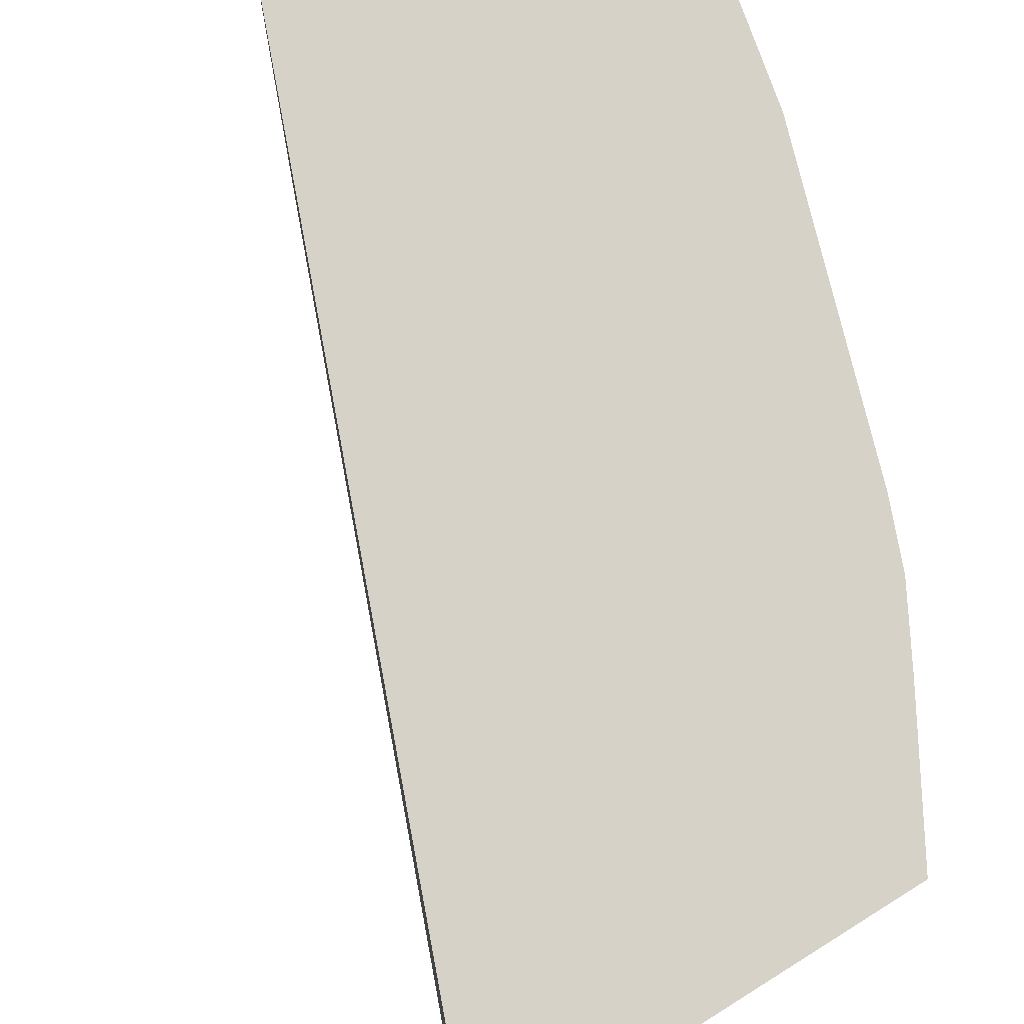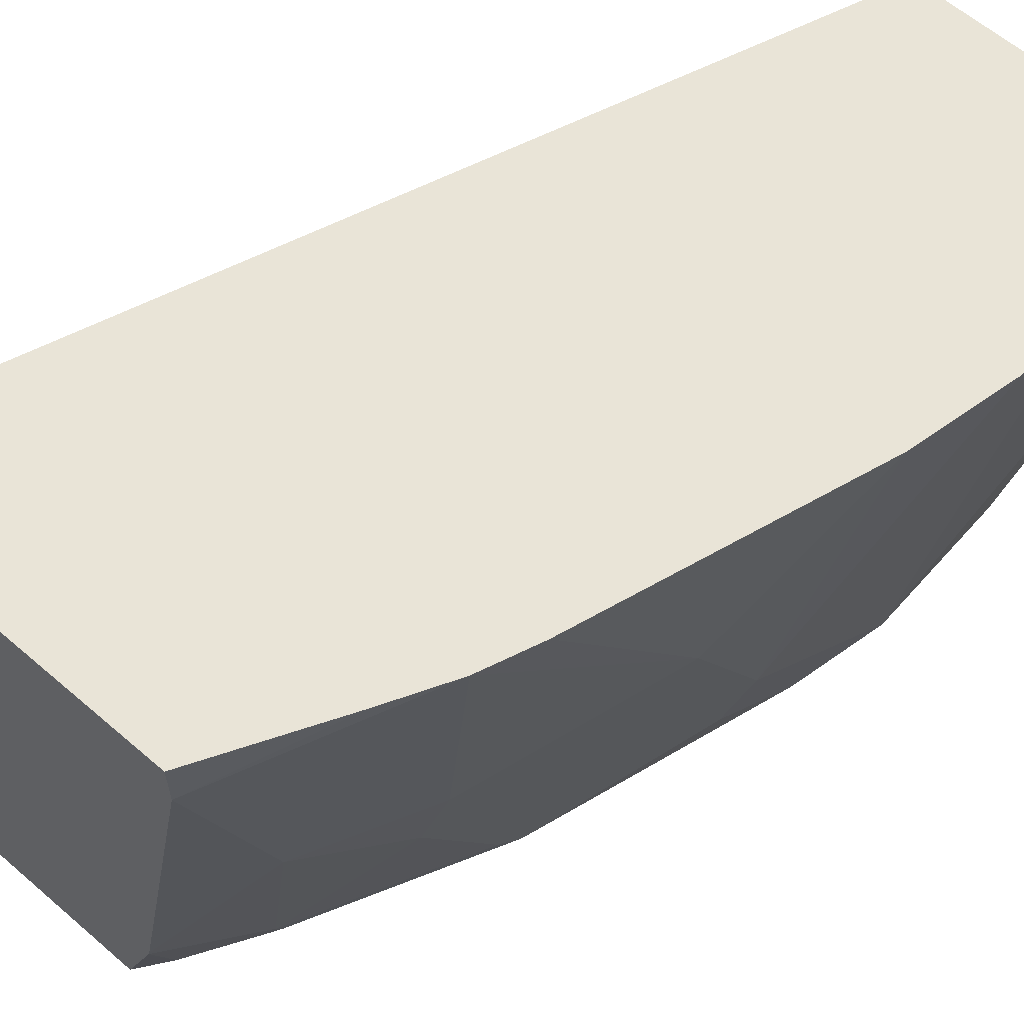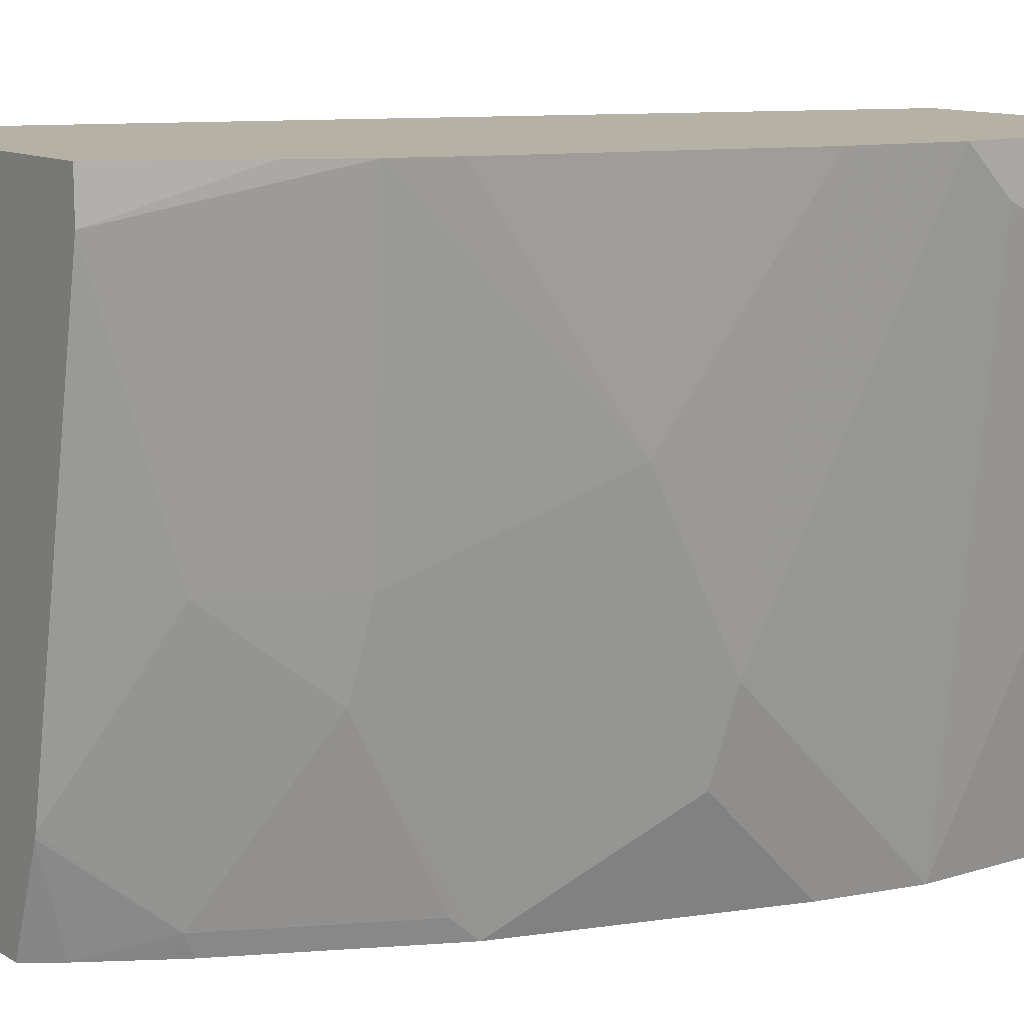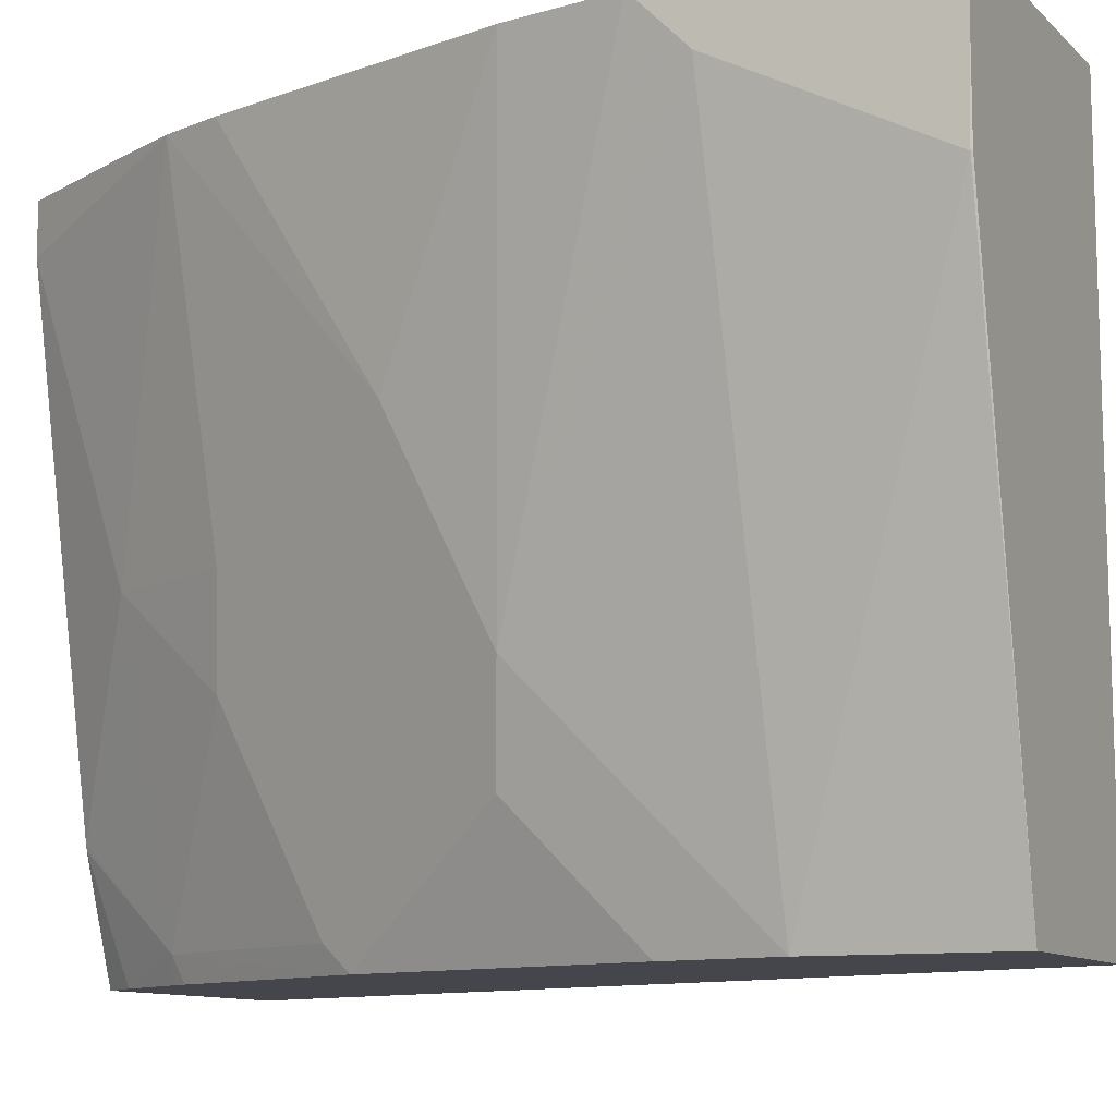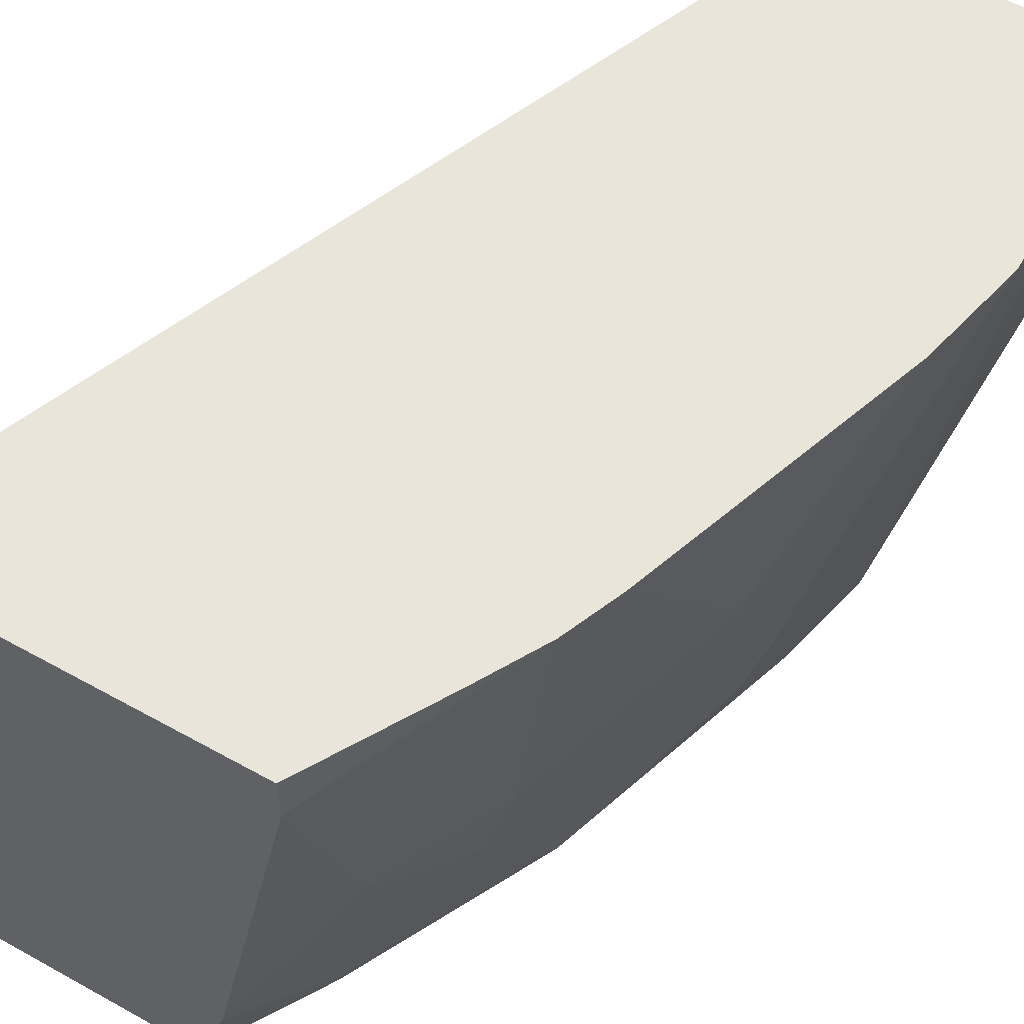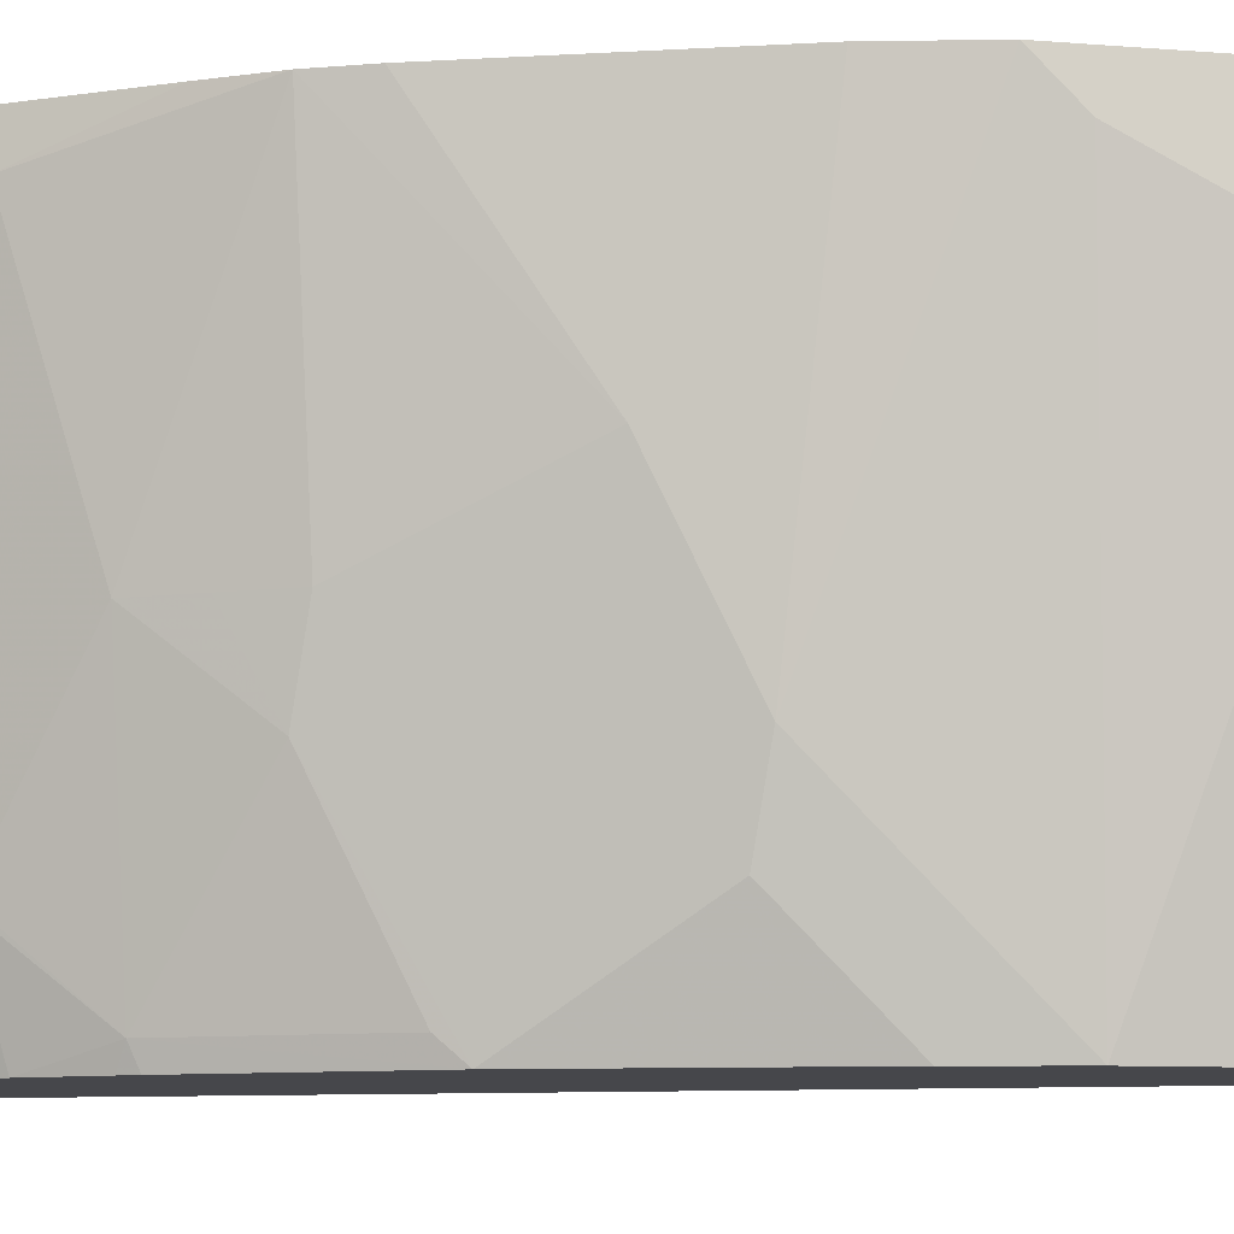
<metadata>
{"format":"obj","ext":"obj","renderer":"f3d","projection":"perspective","resolution":1024,"background":"white","views":[{"elev":77.8,"azim":148.0,"up":"+Y"},{"elev":61.2,"azim":-138.7,"up":"+Y"},{"elev":11.8,"azim":-126.4,"up":"+Y"},{"elev":-10.0,"azim":-64.9,"up":"+Y"},{"elev":57.8,"azim":-150.0,"up":"+Y"},{"elev":-10.7,"azim":-100.7,"up":"+Y"}]}
</metadata>
<code>
v -0.5389 0.1585 0.0005315
v -0.5389 0.1748 0.0005315
v -0.5389 0.1268 -1.548e-05
v -0.5388 0.1269 0.0005315
v -0.4438 0.1748 0.0005315
v -0.5389 0.1748 -0.0797
v -0.5072 -0.03967 0.0005315
v -0.5389 0.1585 -0.06341
v -0.5072 -0.03967 -0.05543
v -0.4398 -0.03967 0.0005315
v -0.3241 -0.03967 -0.2936
v -0.3287 0.1748 -0.2936
v -0.531 0.1748 -0.1154
v -0.5072 0.03171 -0.1268
v -0.4993 -0.03967 -0.0911
v -0.4098 -0.03967 -0.2936
v -0.4555 0.1748 -0.2936
v -0.5072 0.09509 -0.1585
v -0.4993 0.1748 -0.2105
v -0.4993 9.05e-06 -0.1308
v -0.4696 -0.03967 -0.1852
v -0.4223 -0.004987 -0.2936
v -0.418 -0.03967 -0.2823
v -0.4555 0.1585 -0.2936
v -0.4796 0.1748 -0.2515
v -0.4916 0.1748 -0.2297
v -0.4755 0.06341 -0.2219
v -0.4676 0.03171 -0.2258
v -0.4676 -0.03169 -0.1941
v -0.4359 -0.03169 -0.2576
v -0.4352 -0.03967 -0.2539
v -0.4233 -0.001964 -0.2936
v -0.4319 -0.03967 -0.2595
v -0.4238 9.05e-06 -0.2936
v -0.4543 0.06341 -0.2641
v -0.4649 0.06341 -0.243
f 17 24 25
f 18 26 27
f 18 27 21
f 18 21 20
f 18 19 26
f 16 23 22
f 13 19 18
f 14 20 15
f 14 18 20
f 13 18 14
f 11 24 17
f 21 27 28
f 11 17 12
f 15 20 21
f 21 28 29
f 28 36 35
f 21 30 31
f 30 34 32
f 11 34 24
f 30 35 34
f 30 33 31
f 28 30 29
f 28 35 30
f 27 36 28
f 26 36 27
f 26 35 36
f 24 26 25
f 24 35 26
f 24 34 35
f 23 30 32
f 23 33 30
f 22 23 32
f 21 29 30
f 11 32 34
f 7 33 23
f 11 16 22
f 11 22 32
f 1 2 6
f 1 6 8
f 1 8 3
f 1 3 4
f 1 4 7
f 1 7 10
f 1 5 2
f 2 5 12
f 2 12 17
f 2 17 25
f 2 25 26
f 2 26 19
f 2 19 13
f 2 13 6
f 1 10 5
f 3 8 9
f 9 14 15
f 3 7 4
f 8 14 9
f 7 11 10
f 7 16 11
f 7 31 33
f 7 21 31
f 7 23 16
f 7 15 21
f 7 9 15
f 6 14 8
f 6 13 14
f 5 11 12
f 5 10 11
f 3 9 7

</code>
